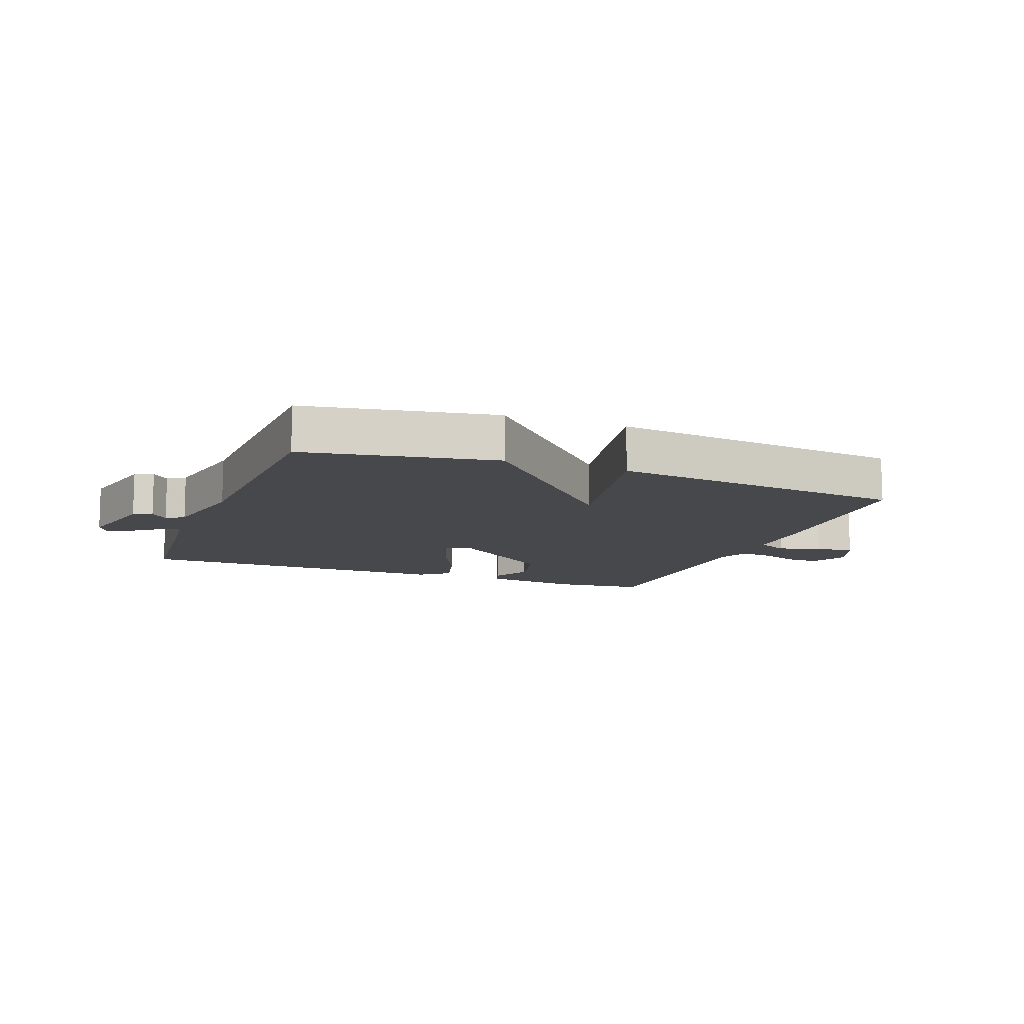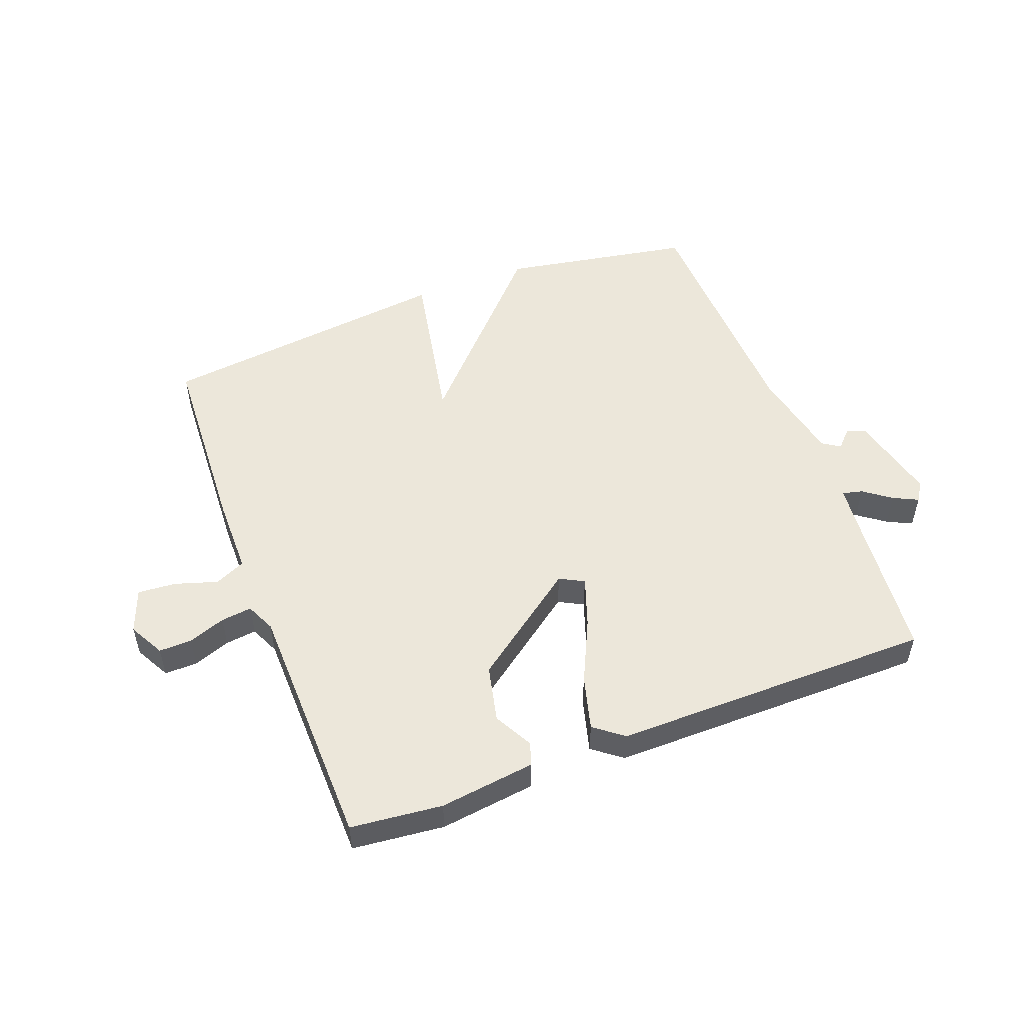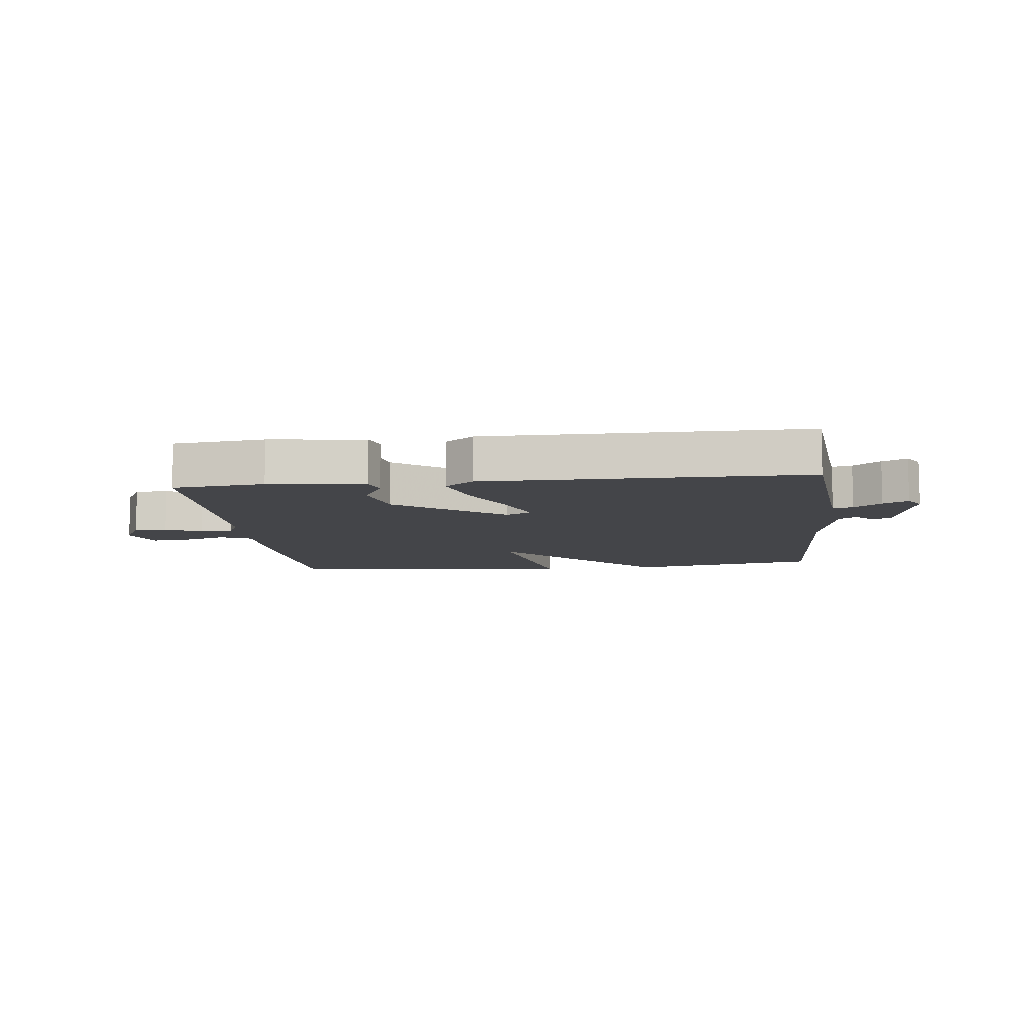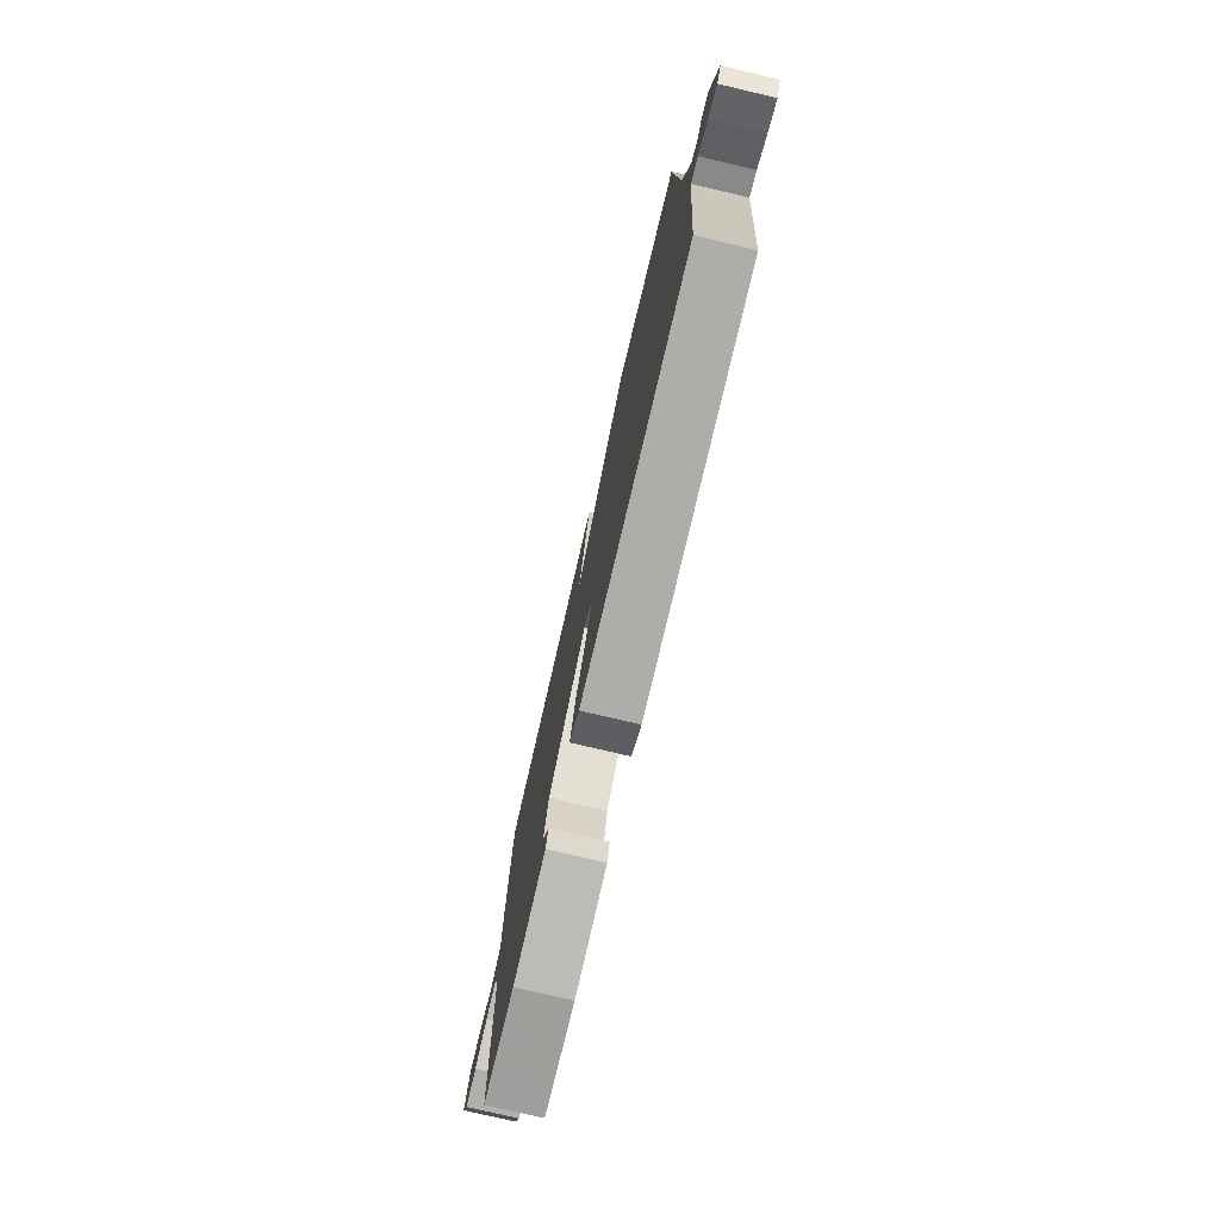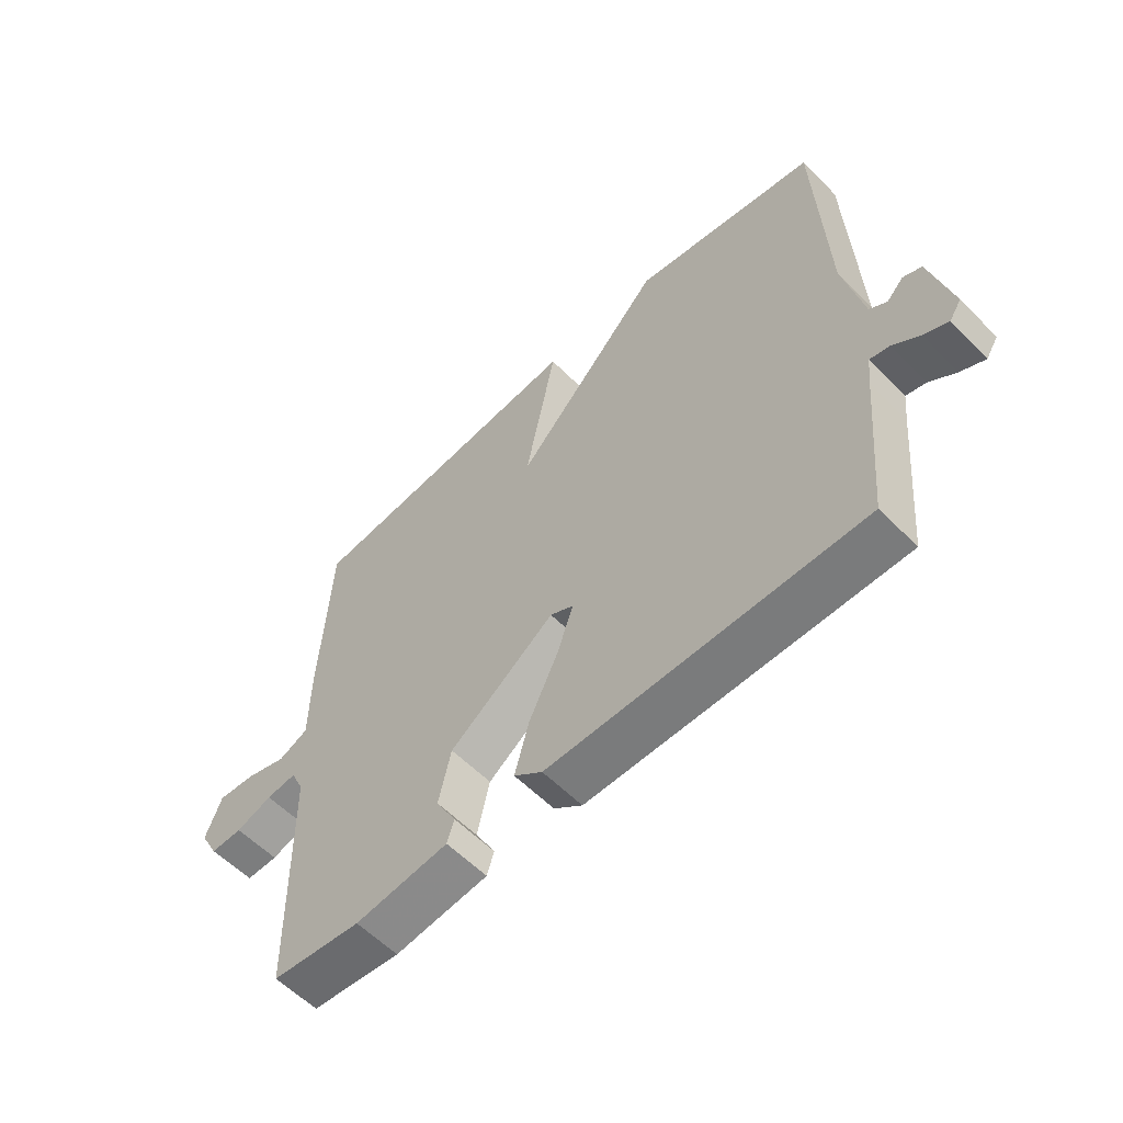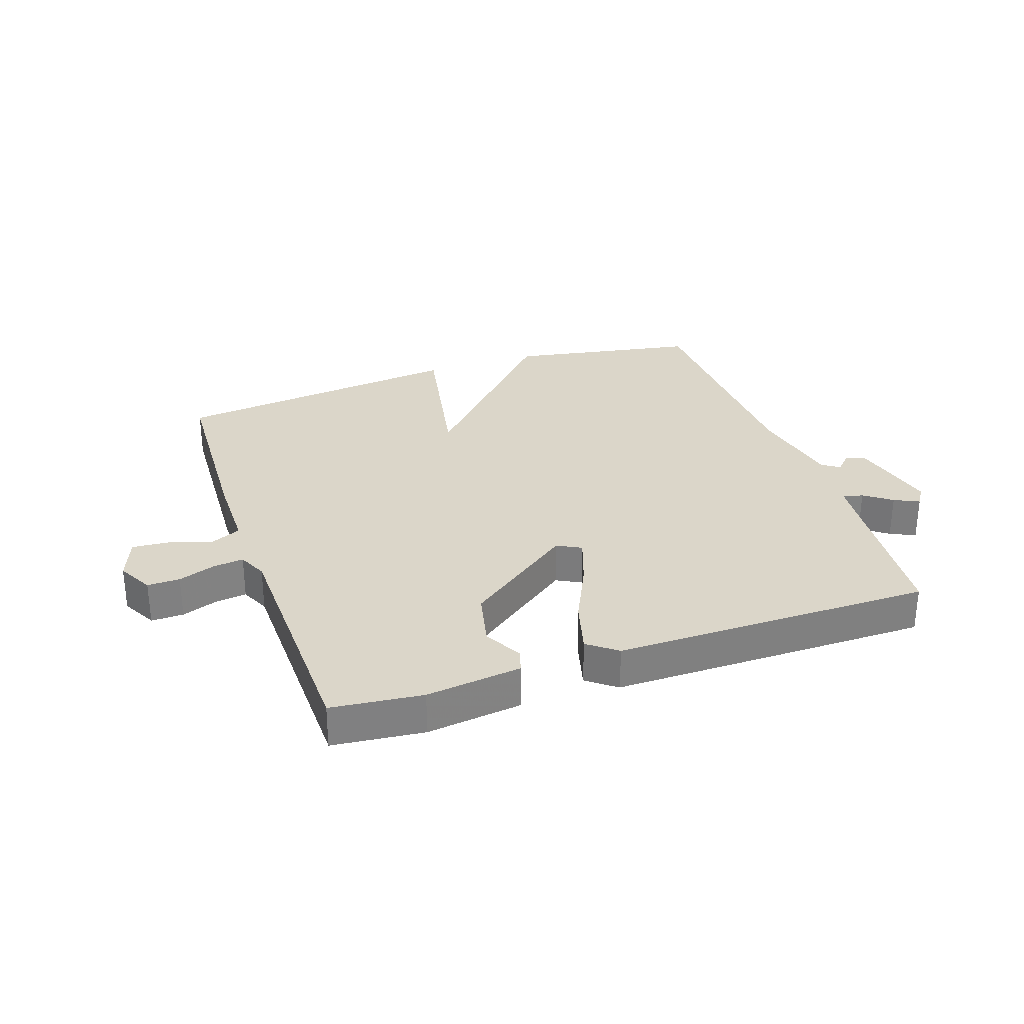
<metadata>
{"format":"obj","ext":"obj","renderer":"f3d","projection":"perspective","resolution":1024,"background":"white","views":[{"elev":-11.1,"azim":-20.8,"up":"+Y"},{"elev":52.4,"azim":159.2,"up":"+Y"},{"elev":-9.0,"azim":-173.3,"up":"+Y"},{"elev":-76.9,"azim":-103.2,"up":"+Z"},{"elev":-58.2,"azim":-136.0,"up":"+Z"},{"elev":30.1,"azim":161.1,"up":"+Y"}]}
</metadata>
<code>
v -0.5 0.07 -0.5
v -0.525 0.07 -0.232
v -0.531 0.07 -0.176
v -0.564 0.07 -0.184
v -0.609 0.07 -0.217
v -0.65 0.07 -0.237
v -0.67 0.07 -0.206
v -0.635 0.07 -0.061
v -0.604 0.07 -0.048
v -0.576 0.07 -0.077
v -0.547 0.07 -0.058
v -0.515 0.07 0.098
v -0.5 0.07 0.5
v -0.187 0.07 0.556
v 0.065 0.07 0.287
v 0.013 0.07 0.556
v 0.5 0.07 0.5
v 0.516 0.07 0.183
v 0.517 0.07 0.056
v 0.567 0.07 0.033
v 0.637 0.07 0.055
v 0.7 0.07 0.06
v 0.727 0.07 -0.012
v 0.696 0.07 -0.07
v 0.642 0.07 -0.069
v 0.581 0.07 -0.047
v 0.53 0.07 -0.041
v 0.508 0.07 -0.089
v 0.5 0.07 -0.5
v 0.349 0.07 -0.516
v 0.191 0.07 -0.496
v 0.179 0.07 -0.458
v 0.213 0.07 -0.395
v 0.192 0.07 -0.302
v 0.014 0.07 -0.17
v -0.026 0.07 -0.191
v 0.002 0.07 -0.272
v 0.051 0.07 -0.376
v 0.075 0.07 -0.465
v 0.027 0.07 -0.502
v -0.5 0 -0.5
v -0.525 0 -0.232
v -0.531 0 -0.176
v -0.564 0 -0.184
v -0.609 0 -0.217
v -0.65 0 -0.237
v -0.67 0 -0.206
v -0.635 0 -0.061
v -0.604 0 -0.048
v -0.576 0 -0.077
v -0.547 0 -0.058
v -0.515 0 0.098
v -0.5 0 0.5
v -0.187 0 0.556
v 0.065 0 0.287
v 0.013 0 0.556
v 0.5 0 0.5
v 0.516 0 0.183
v 0.517 0 0.056
v 0.567 0 0.033
v 0.637 0 0.055
v 0.7 0 0.06
v 0.727 0 -0.012
v 0.696 0 -0.07
v 0.642 0 -0.069
v 0.581 0 -0.047
v 0.53 0 -0.041
v 0.508 0 -0.089
v 0.5 0 -0.5
v 0.349 0 -0.516
v 0.191 0 -0.496
v 0.179 0 -0.458
v 0.213 0 -0.395
v 0.192 0 -0.302
v 0.014 0 -0.17
v -0.026 0 -0.191
v 0.002 0 -0.272
v 0.051 0 -0.376
v 0.075 0 -0.465
v 0.027 0 -0.502
f 40 1 2
f 39 40 2
f 38 39 2
f 37 38 2
f 36 37 2 3
f 35 36 3
f 31 32 33
f 30 31 33
f 29 30 33
f 28 29 33
f 27 28 33 34
f 24 25 26
f 23 24 26
f 22 23 26
f 21 22 26
f 20 21 26
f 19 20 26 27
f 17 18 19
f 16 17 19
f 15 16 19
f 27 34 35
f 19 27 35
f 15 19 35
f 14 15 35
f 13 14 35
f 12 13 35
f 8 9 10
f 7 8 10
f 6 7 10
f 5 6 10
f 4 5 10
f 3 4 10 11
f 3 11 12 35
f 42 41 80
f 42 80 79
f 42 79 78
f 42 78 77
f 43 42 77 76
f 43 76 75
f 73 72 71
f 73 71 70
f 73 70 69
f 73 69 68
f 74 73 68 67
f 66 65 64
f 66 64 63
f 66 63 62
f 66 62 61
f 66 61 60
f 67 66 60 59
f 59 58 57
f 59 57 56
f 59 56 55
f 75 74 67
f 75 67 59
f 75 59 55
f 75 55 54
f 75 54 53
f 75 53 52
f 50 49 48
f 50 48 47
f 50 47 46
f 50 46 45
f 50 45 44
f 51 50 44 43
f 75 52 51 43
f 1 41 42 2
f 2 42 43 3
f 3 43 44 4
f 4 44 45 5
f 5 45 46 6
f 6 46 47 7
f 7 47 48 8
f 8 48 49 9
f 9 49 50 10
f 10 50 51 11
f 11 51 52 12
f 12 52 53 13
f 13 53 54 14
f 14 54 55 15
f 15 55 56 16
f 16 56 57 17
f 17 57 58 18
f 18 58 59 19
f 19 59 60 20
f 20 60 61 21
f 21 61 62 22
f 22 62 63 23
f 23 63 64 24
f 24 64 65 25
f 25 65 66 26
f 26 66 67 27
f 27 67 68 28
f 28 68 69 29
f 29 69 70 30
f 30 70 71 31
f 31 71 72 32
f 32 72 73 33
f 33 73 74 34
f 34 74 75 35
f 35 75 76 36
f 36 76 77 37
f 37 77 78 38
f 38 78 79 39
f 39 79 80 40
f 40 80 41 1

</code>
